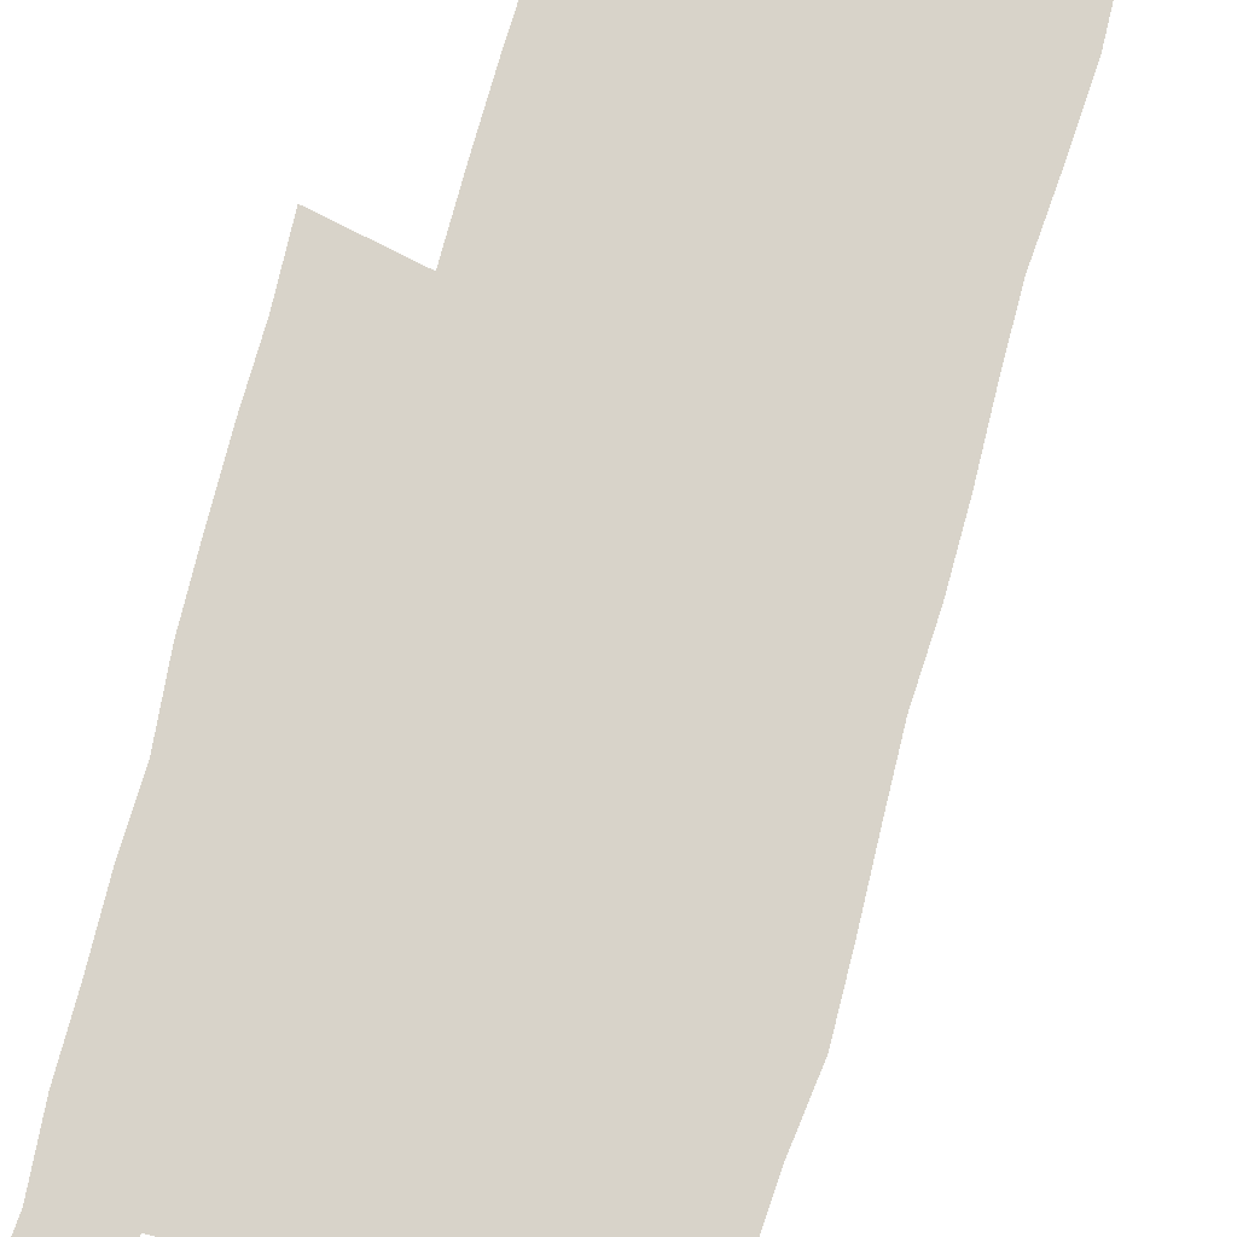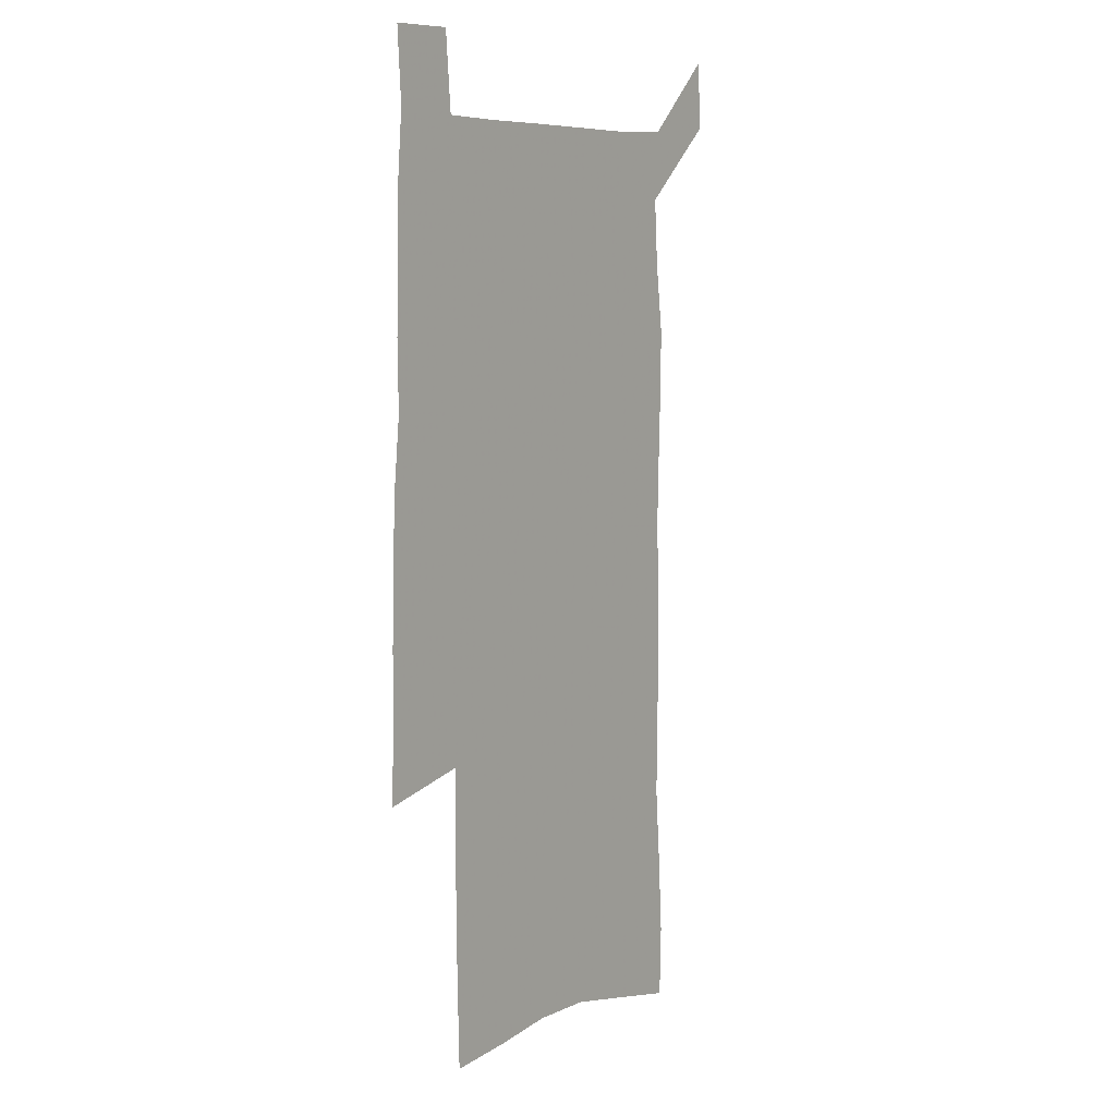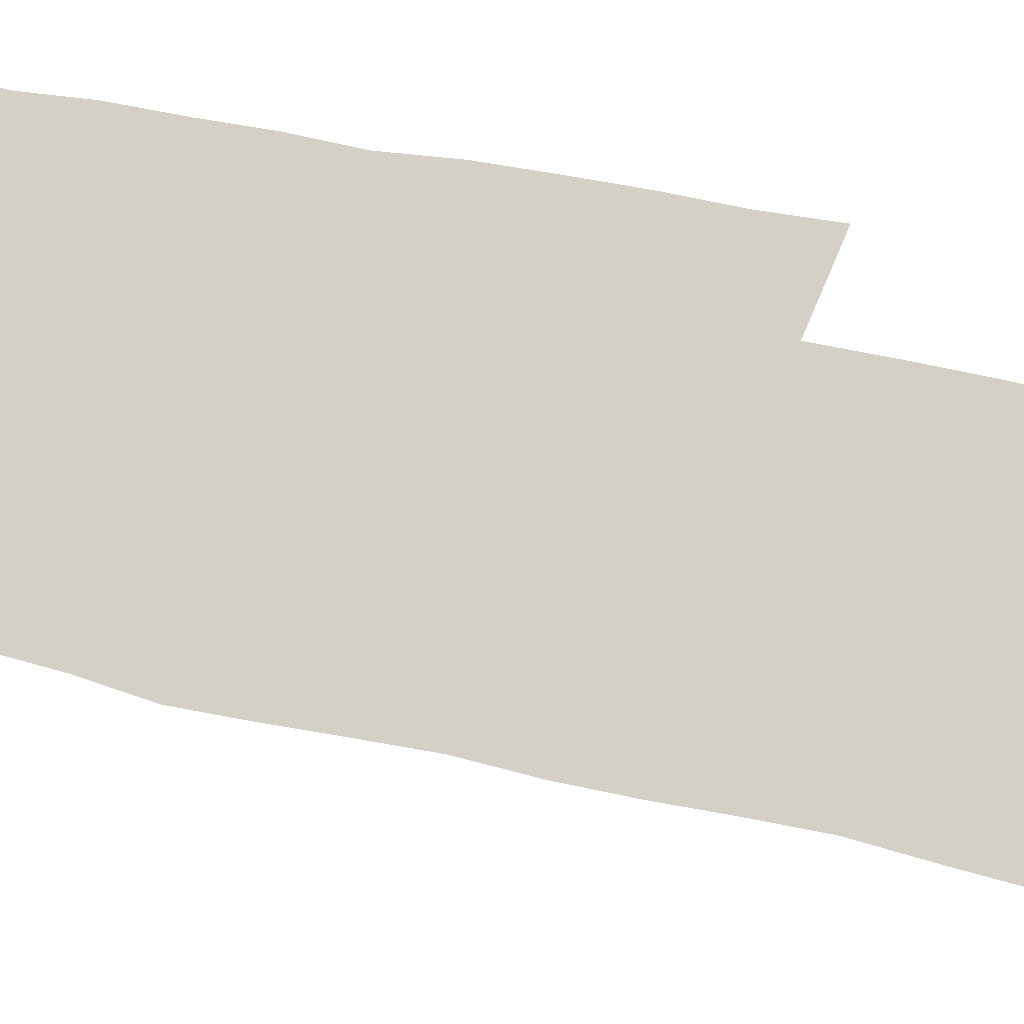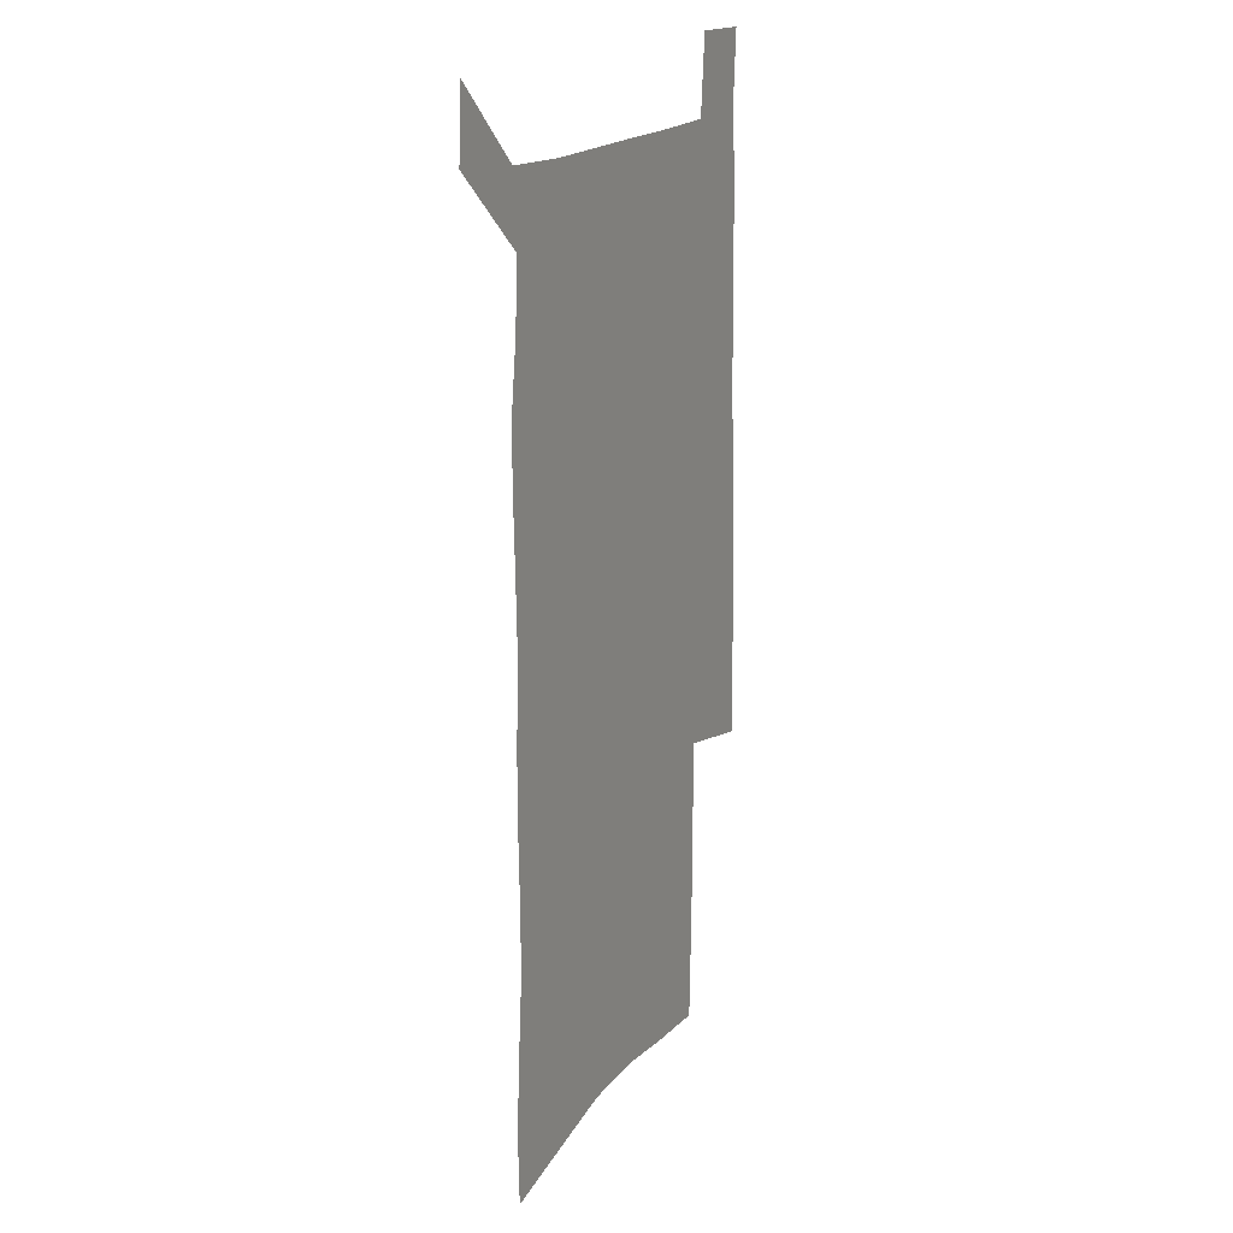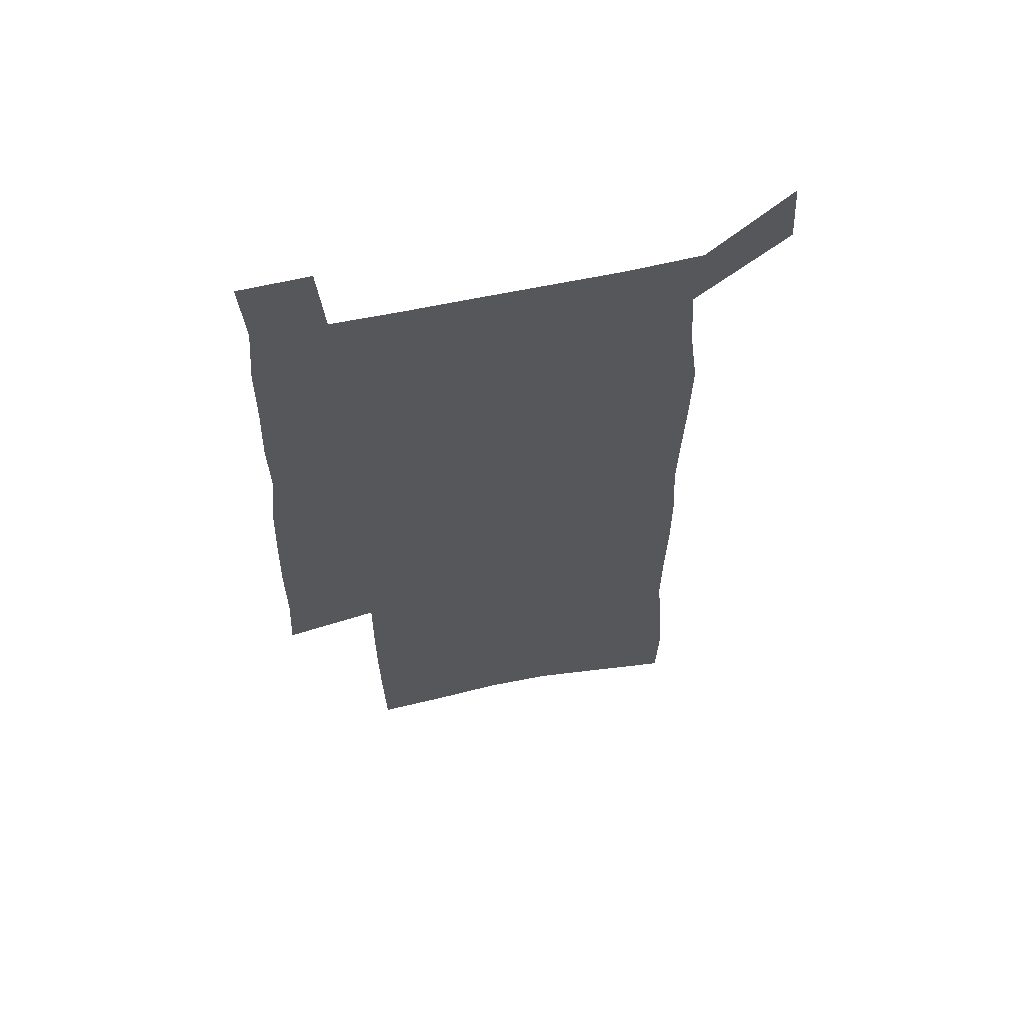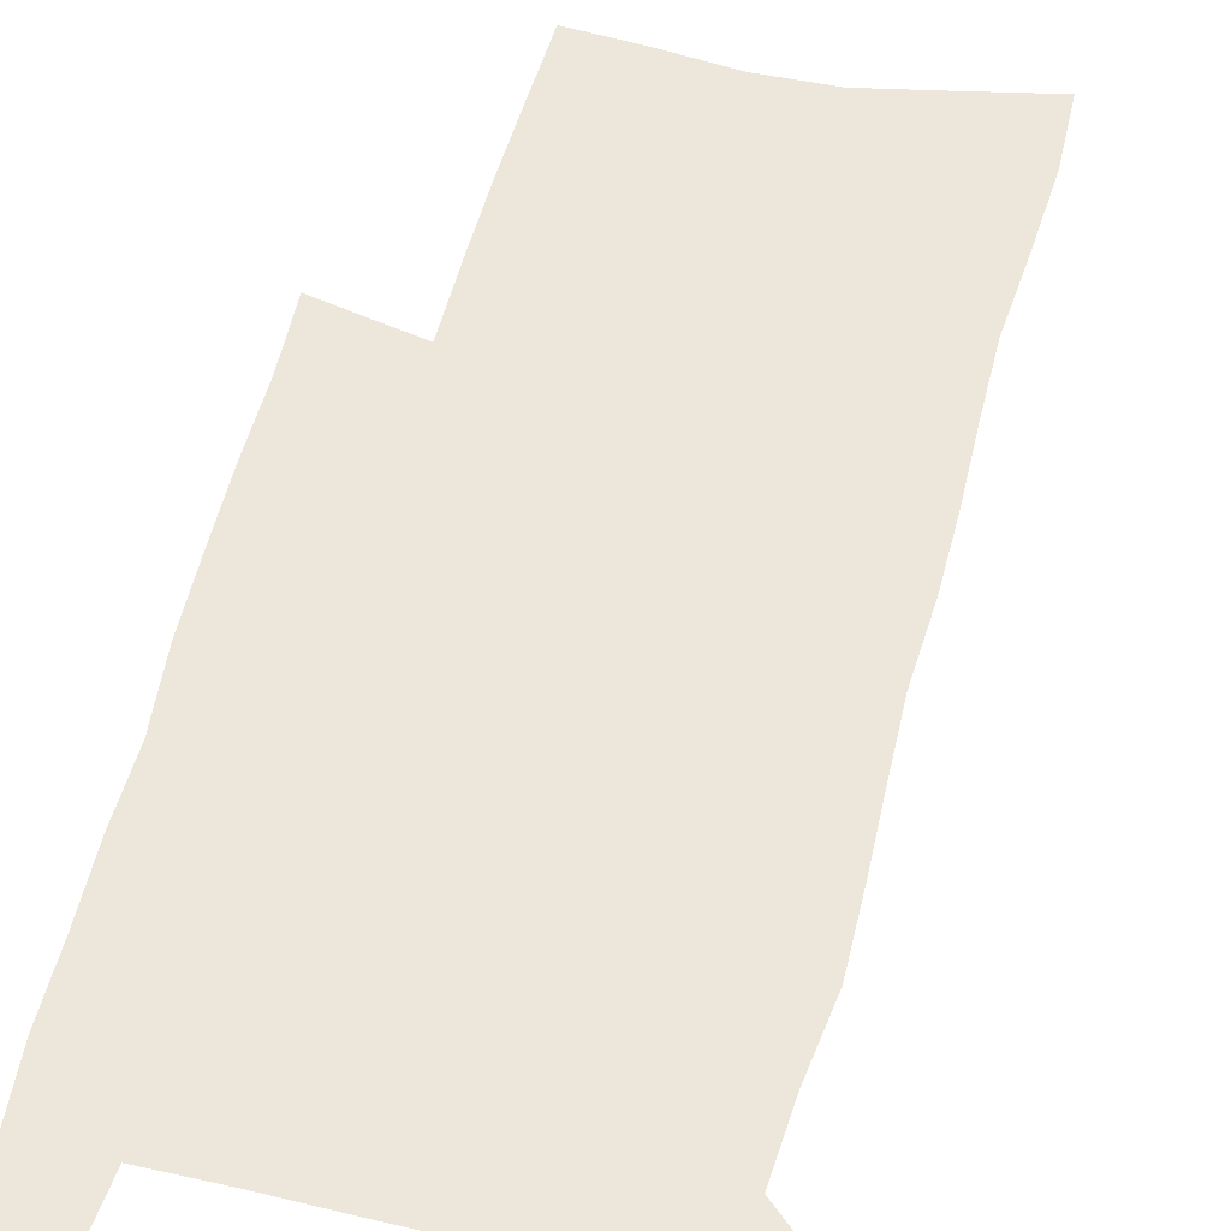
<metadata>
{"format":"obj","ext":"obj","renderer":"f3d","projection":"perspective","resolution":1024,"background":"white","views":[{"elev":76.0,"azim":-164.6,"up":"+Z"},{"elev":7.5,"azim":125.5,"up":"+Y"},{"elev":79.9,"azim":-78.6,"up":"+Z"},{"elev":18.7,"azim":-63.0,"up":"+Y"},{"elev":62.1,"azim":167.8,"up":"+Y"},{"elev":53.3,"azim":-165.7,"up":"+Z"}]}
</metadata>
<code>
v 444.4 571.2 0
v 446.3 600.2 0
v 474.2 166.9 0
v 473.3 198.2 0
v 475.4 231.7 0
v 478 264.8 0
v 477.7 295.7 0
v 476.9 326.2 0
v 477 357.1 0
v 478.7 388.5 0
v 477.8 418.6 0
v 476.8 448.6 0
v 476.3 478.4 0
v 480.1 508.4 0
v 482 537.7 0
v 479.8 567.9 0
v 506.8 173.9 0
v 512.7 211.9 0
v 513 242.3 0
v 513.1 272.6 0
v 512.7 302.6 0
v 512.9 332.9 0
v 512.3 362.5 0
v 513.9 392.9 0
v 512.5 421.7 0
v 513.5 451 0
v 513.9 479.7 0
v 513.3 508.5 0
v 513.5 537.1 0
v 512.3 566.4 0
v 539.6 180.7 0
v 541.4 214.2 0
v 543.3 247.1 0
v 543 276 0
v 543.2 306.2 0
v 543.1 336 0
v 543.4 365.8 0
v 543.1 394.6 0
v 543.8 423.8 0
v 543.5 452 0
v 542.6 480.4 0
v 543.6 508.7 0
v 543.1 537.1 0
v 542 566.5 0
v 568.9 181.6 0
v 570.3 217.5 0
v 570.8 248.3 0
v 571.1 275.8 0
v 571.9 308 0
v 571.9 337.5 0
v 571.9 366.9 0
v 571.9 396 0
v 571.9 424.3 0
v 571.9 452.8 0
v 572.3 481.2 0
v 572.3 508.9 0
v 572.2 536.7 0
v 571.3 566.6 0
v 598.2 178.5 0
v 598.3 215.4 0
v 599.3 245.7 0
v 599.4 277.8 0
v 600.1 307.1 0
v 600.6 336.4 0
v 599.8 367.5 0
v 600 396 0
v 600.1 424.5 0
v 600.4 452.9 0
v 600.1 481.3 0
v 600.2 509.1 0
v 600.4 537.3 0
v 600.5 566.5 0
v 627.8 176.5 0
v 628.7 209.2 0
v 629.3 240.9 0
v 629.4 273.1 0
v 629.1 305 0
v 630.1 334.8 0
v 629.6 365.1 0
v 629.3 394.5 0
v 630.4 423.3 0
v 629.6 452.5 0
v 629.9 481.1 0
v 630.7 509.8 0
v 629.5 538.3 0
v 629.6 567 0
v 632.4 600.4 0
v 669.8 296.4 0
v 668.2 328.1 0
v 668.3 358.9 0
v 667.5 389.7 0
v 666.4 420.1 0
v 663.3 451.1 0
v 663.8 480.7 0
v 662.8 510.2 0
v 662.4 539.6 0
v 660 568.6 0
v 662.1 599.5 0
f 15 16 1
f 1 16 2
f 3 17 4
f 17 18 4
f 4 18 5
f 18 19 5
f 5 19 6
f 19 20 6
f 6 20 7
f 20 21 7
f 7 21 8
f 21 22 8
f 8 22 9
f 22 23 9
f 9 23 10
f 23 24 10
f 10 24 11
f 24 25 11
f 11 25 12
f 25 26 12
f 12 26 13
f 26 27 13
f 13 27 14
f 27 28 14
f 14 28 15
f 28 29 15
f 15 29 16
f 29 30 16
f 17 31 18
f 31 32 18
f 18 32 19
f 32 33 19
f 19 33 20
f 33 34 20
f 20 34 21
f 34 35 21
f 21 35 22
f 35 36 22
f 22 36 23
f 36 37 23
f 23 37 24
f 37 38 24
f 24 38 25
f 38 39 25
f 25 39 26
f 39 40 26
f 26 40 27
f 40 41 27
f 27 41 28
f 41 42 28
f 28 42 29
f 42 43 29
f 29 43 30
f 43 44 30
f 31 45 32
f 45 46 32
f 32 46 33
f 46 47 33
f 33 47 34
f 47 48 34
f 34 48 35
f 48 49 35
f 35 49 36
f 49 50 36
f 36 50 37
f 50 51 37
f 37 51 38
f 51 52 38
f 38 52 39
f 52 53 39
f 39 53 40
f 53 54 40
f 40 54 41
f 54 55 41
f 41 55 42
f 55 56 42
f 42 56 43
f 56 57 43
f 43 57 44
f 57 58 44
f 45 59 46
f 59 60 46
f 46 60 47
f 60 61 47
f 47 61 48
f 61 62 48
f 48 62 49
f 62 63 49
f 49 63 50
f 63 64 50
f 50 64 51
f 64 65 51
f 51 65 52
f 65 66 52
f 52 66 53
f 66 67 53
f 53 67 54
f 67 68 54
f 54 68 55
f 68 69 55
f 55 69 56
f 69 70 56
f 56 70 57
f 70 71 57
f 57 71 58
f 71 72 58
f 59 73 60
f 73 74 60
f 60 74 61
f 74 75 61
f 61 75 62
f 75 76 62
f 62 76 63
f 76 77 63
f 63 77 64
f 77 78 64
f 64 78 65
f 78 79 65
f 65 79 66
f 79 80 66
f 66 80 67
f 80 81 67
f 67 81 68
f 81 82 68
f 68 82 69
f 82 83 69
f 69 83 70
f 83 84 70
f 70 84 71
f 84 85 71
f 71 85 72
f 85 86 72
f 77 88 78
f 88 89 78
f 78 89 79
f 89 90 79
f 79 90 80
f 90 91 80
f 80 91 81
f 91 92 81
f 81 92 82
f 92 93 82
f 82 93 83
f 93 94 83
f 83 94 84
f 94 95 84
f 84 95 85
f 95 96 85
f 85 96 86
f 96 97 86
f 86 97 87
f 97 98 87

</code>
